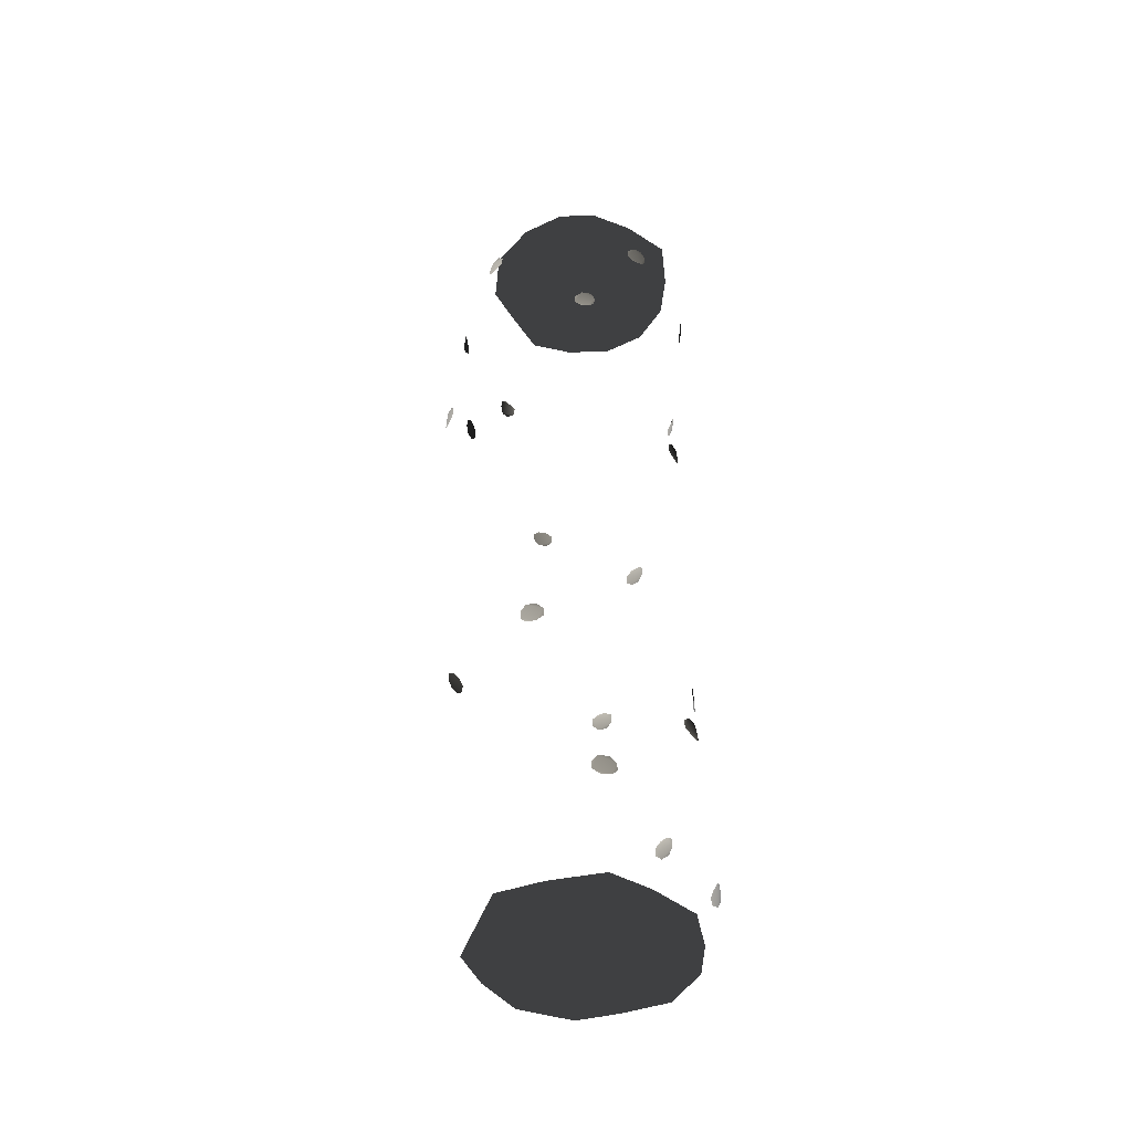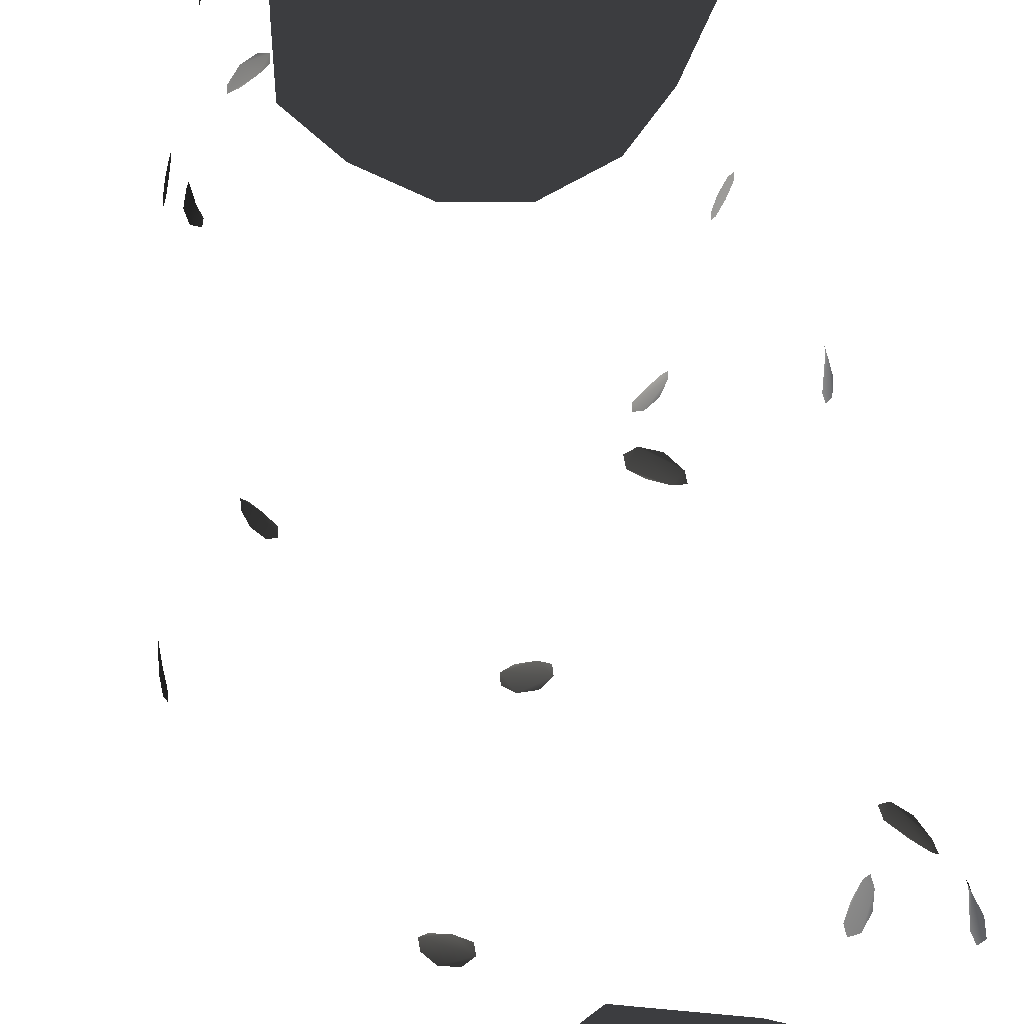
<metadata>
{"format":"obj","ext":"obj","renderer":"f3d","projection":"perspective","resolution":1024,"background":"white","views":[{"elev":-47.4,"azim":29.9,"up":"+Y"},{"elev":28.5,"azim":-4.2,"up":"+Z"}]}
</metadata>
<code>
v 0.4687 -2.64 0.439
v -0.04855 -2.64 0.5635
v 0.1979 -2.64 0.5247
v 0.6647 -2.64 -0.01857
v -0.4105 -2.64 -0.2369
v -0.4187 -2.64 0.2438
v -0.222 -2.64 0.4082
v -0.443 -2.64 0.01954
v 0.4754 -2.64 -0.4269
v 0.005601 -2.64 -0.5164
v -0.2153 -2.64 -0.4579
v 0.2521 -2.64 -0.5552
v 0.5875 -2.64 -0.2481
v 0.5792 -2.64 0.2324
v 0.7043 2.64 -0.01366
v 0.471 2.64 -0.434
v 0.6056 2.64 -0.245
v 0.4444 2.64 0.432
v -0.3924 2.64 -0.2597
v 0.005439 2.64 -0.5454
v 0.2519 2.64 -0.5527
v -0.2196 2.64 -0.4269
v 0.01277 2.64 0.5345
v -0.4054 2.64 0.2209
v -0.4033 2.64 -0.01237
v -0.2462 2.64 0.4391
v 0.2593 2.64 0.5272
v 0.5926 2.64 0.2356
v 0.7103 -1.544 -0.04694
v 0.7084 -1.51 0.03469
v 0.7145 -1.51 -0.01406
v 0.7012 -1.594 0.06644
v 0.6966 -1.543 0.06474
v 0.7257 -1.629 -0.009788
v 0.7195 -1.628 0.03751
v 0.7149 -1.593 -0.04669
v 0.2377 -1.607 -0.6817
v 0.1572 -1.641 -0.711
v 0.2054 -1.642 -0.6991
v 0.1248 -1.556 -0.7099
v 0.1253 -1.608 -0.7103
v 0.2025 -1.522 -0.6983
v 0.1542 -1.524 -0.71
v 0.237 -1.558 -0.6811
v -0.1122 -0.5527 -0.7083
v -0.1931 -0.5862 -0.7054
v -0.1444 -0.5859 -0.712
v -0.2264 -0.4996 -0.6929
v -0.2243 -0.5525 -0.693
v -0.1549 -0.467 -0.7102
v -0.2035 -0.4705 -0.7028
v -0.1141 -0.5031 -0.7074
v -0.7107 -0.5529 -0.09222
v -0.7257 -0.5867 -0.009063
v -0.7193 -0.5868 -0.05926
v -0.7257 -0.5016 0.02526
v -0.7257 -0.5529 0.02486
v -0.7191 -0.4677 -0.05717
v -0.7255 -0.4684 -0.00689
v -0.7104 -0.5023 -0.09174
v 0.7049 0.5567 -0.04009
v 0.7135 0.5896 0.03945
v 0.7128 0.5892 -0.009632
v 0.7074 0.5049 0.07192
v 0.7065 0.5564 0.0716
v 0.7148 0.4718 -0.008342
v 0.7155 0.4718 0.04049
v 0.7058 0.505 -0.04001
v 0.1282 0.5081 -0.6871
v 0.04412 0.4742 -0.7066
v 0.09359 0.4731 -0.6996
v 0.01374 0.5582 -0.7023
v 0.01285 0.507 -0.7042
v 0.09859 0.5918 -0.695
v 0.04887 0.5925 -0.7024
v 0.1289 0.5589 -0.6856
v 0.4777 1.543 -0.5033
v 0.4191 1.51 -0.566
v 0.4553 1.509 -0.5311
v 0.3986 1.592 -0.5866
v 0.3945 1.542 -0.5841
v 0.47 1.626 -0.5333
v 0.435 1.628 -0.5681
v 0.4832 1.594 -0.5057
v -0.6824 1.58 -0.03429
v -0.6771 1.546 0.04855
v -0.6838 1.547 -0.001815
v -0.6596 1.631 0.08263
v -0.6664 1.581 0.08336
v -0.6676 1.664 -0.002293
v -0.6608 1.664 0.04831
v -0.6754 1.631 -0.03477
v 0.391 1.549 0.5772
v 0.455 1.516 0.5348
v 0.4153 1.519 0.5651
v 0.4863 1.603 0.5066
v 0.4817 1.552 0.5061
v 0.4323 1.636 0.5605
v 0.4706 1.633 0.5296
v 0.3943 1.6 0.5771
v 0.5094 -2.162 -0.5898
v 0.4678 -2.075 -0.6057
v 0.4713 -2.126 -0.6058
v 0.5287 -2.043 -0.5622
v 0.4918 -2.045 -0.594
v 0.5557 -2.129 -0.5327
v 0.5504 -2.078 -0.5321
v 0.5444 -2.159 -0.5575
v 0.5304 -2.159 0.513
v 0.546 -2.076 0.4847
v 0.5499 -2.126 0.4868
v 0.4784 -2.042 0.5412
v 0.5188 -2.041 0.511
v 0.4557 -2.125 0.5575
v 0.4527 -2.074 0.5555
v 0.4908 -2.16 0.5433
v 0.5787 -1.112 -0.325
v 0.5564 -1.028 -0.3561
v 0.5575 -1.078 -0.356
v 0.5961 -0.9941 -0.2803
v 0.5751 -0.9937 -0.3267
v 0.6065 -1.079 -0.2479
v 0.6053 -1.028 -0.2479
v 0.5993 -1.111 -0.2786
v 0.2064 -1.119 0.6521
v 0.2372 -1.036 0.6367
v 0.2376 -1.085 0.6355
v 0.155 -1.002 0.671
v 0.2029 -0.9997 0.6564
v 0.1259 -1.086 0.671
v 0.1253 -1.033 0.6726
v 0.1585 -1.119 0.6671
v -0.5152 0.9986 -0.5579
v -0.533 1.083 -0.5306
v -0.5334 1.032 -0.5307
v -0.4777 1.116 -0.5908
v -0.5141 1.116 -0.5577
v -0.4509 1.032 -0.6064
v -0.4506 1.083 -0.6062
v -0.4789 0.9987 -0.591
v -0.4706 1 0.5433
v -0.4435 1.085 0.5543
v -0.4443 1.031 0.5545
v -0.5081 1.118 0.5148
v -0.4675 1.115 0.5438
v -0.5378 1.034 0.4854
v -0.5369 1.082 0.4852
v -0.5112 0.9979 0.5142
v 0.6396 2.037 -0.3213
v 0.638 2.119 -0.3473
v 0.6315 2.067 -0.3466
v 0.6804 2.152 -0.2717
v 0.6569 2.153 -0.3172
v 0.6864 2.07 -0.2415
v 0.6924 2.12 -0.2425
v 0.6624 2.034 -0.2761
v -0.6344 2.074 -0.2736
v -0.6187 2.158 -0.2413
v -0.6259 2.108 -0.2404
v -0.602 2.19 -0.3202
v -0.6177 2.191 -0.2756
v -0.5907 2.109 -0.342
v -0.5854 2.16 -0.3409
v -0.6206 2.073 -0.3161
v -0.5648 2.064 0.3136
v -0.5358 2.149 0.3385
v -0.5387 2.099 0.3399
v -0.5747 2.182 0.2669
v -0.5561 2.183 0.3121
v -0.5823 2.098 0.235
v -0.5788 2.149 0.2344
v -0.5829 2.064 0.2693
v -0.0865 2.06 0.712
v -0.0421 2.147 0.711
v -0.04533 2.096 0.7116
v -0.1153 2.18 0.6974
v -0.06805 2.177 0.7105
v -0.1542 2.093 0.681
v -0.1498 2.144 0.679
v -0.1326 2.063 0.6976
v 0.7074 2.043 0.3176
v 0.725 2.128 0.2909
v 0.7215 2.076 0.2898
v 0.6888 2.161 0.3617
v 0.7156 2.16 0.3199
v 0.6589 2.076 0.3859
v 0.6618 2.126 0.3876
v 0.68 2.043 0.3599
g BigLog_LOD0_14308_10
f 1 3 2
f 1 2 4
f 2 5 4
f 2 6 5
f 2 7 6
f 6 8 5
f 5 9 4
f 5 10 9
f 5 11 10
f 10 12 9
f 9 13 4
f 14 1 4
f 15 17 16
f 15 16 18
f 16 19 18
f 16 20 19
f 16 21 20
f 20 22 19
f 19 23 18
f 19 24 23
f 19 25 24
f 24 26 23
f 23 27 18
f 28 15 18
f 29 31 30
f 29 30 32
f 30 33 32
f 29 32 34
f 32 35 34
f 36 29 34
f 37 39 38
f 37 38 40
f 38 41 40
f 37 40 42
f 40 43 42
f 44 37 42
f 45 47 46
f 45 46 48
f 46 49 48
f 45 48 50
f 48 51 50
f 52 45 50
f 53 55 54
f 53 54 56
f 54 57 56
f 53 56 58
f 56 59 58
f 60 53 58
f 61 63 62
f 61 62 64
f 62 65 64
f 61 64 66
f 64 67 66
f 68 61 66
f 69 71 70
f 69 70 72
f 70 73 72
f 69 72 74
f 72 75 74
f 76 69 74
f 77 79 78
f 77 78 80
f 78 81 80
f 77 80 82
f 80 83 82
f 84 77 82
f 85 87 86
f 85 86 88
f 86 89 88
f 85 88 90
f 88 91 90
f 92 85 90
f 93 95 94
f 93 94 96
f 94 97 96
f 93 96 98
f 96 99 98
f 100 93 98
f 101 103 102
f 101 102 104
f 102 105 104
f 101 104 106
f 104 107 106
f 108 101 106
f 109 111 110
f 109 110 112
f 110 113 112
f 109 112 114
f 112 115 114
f 116 109 114
f 117 119 118
f 117 118 120
f 118 121 120
f 117 120 122
f 120 123 122
f 124 117 122
f 125 127 126
f 125 126 128
f 126 129 128
f 125 128 130
f 128 131 130
f 132 125 130
f 133 135 134
f 133 134 136
f 134 137 136
f 133 136 138
f 136 139 138
f 140 133 138
f 141 143 142
f 141 142 144
f 142 145 144
f 141 144 146
f 144 147 146
f 148 141 146
f 149 151 150
f 149 150 152
f 150 153 152
f 149 152 154
f 152 155 154
f 156 149 154
f 157 159 158
f 157 158 160
f 158 161 160
f 157 160 162
f 160 163 162
f 164 157 162
f 165 167 166
f 165 166 168
f 166 169 168
f 165 168 170
f 168 171 170
f 172 165 170
f 173 175 174
f 173 174 176
f 174 177 176
f 173 176 178
f 176 179 178
f 180 173 178
f 181 183 182
f 181 182 184
f 182 185 184
f 181 184 186
f 184 187 186
f 188 181 186

</code>
